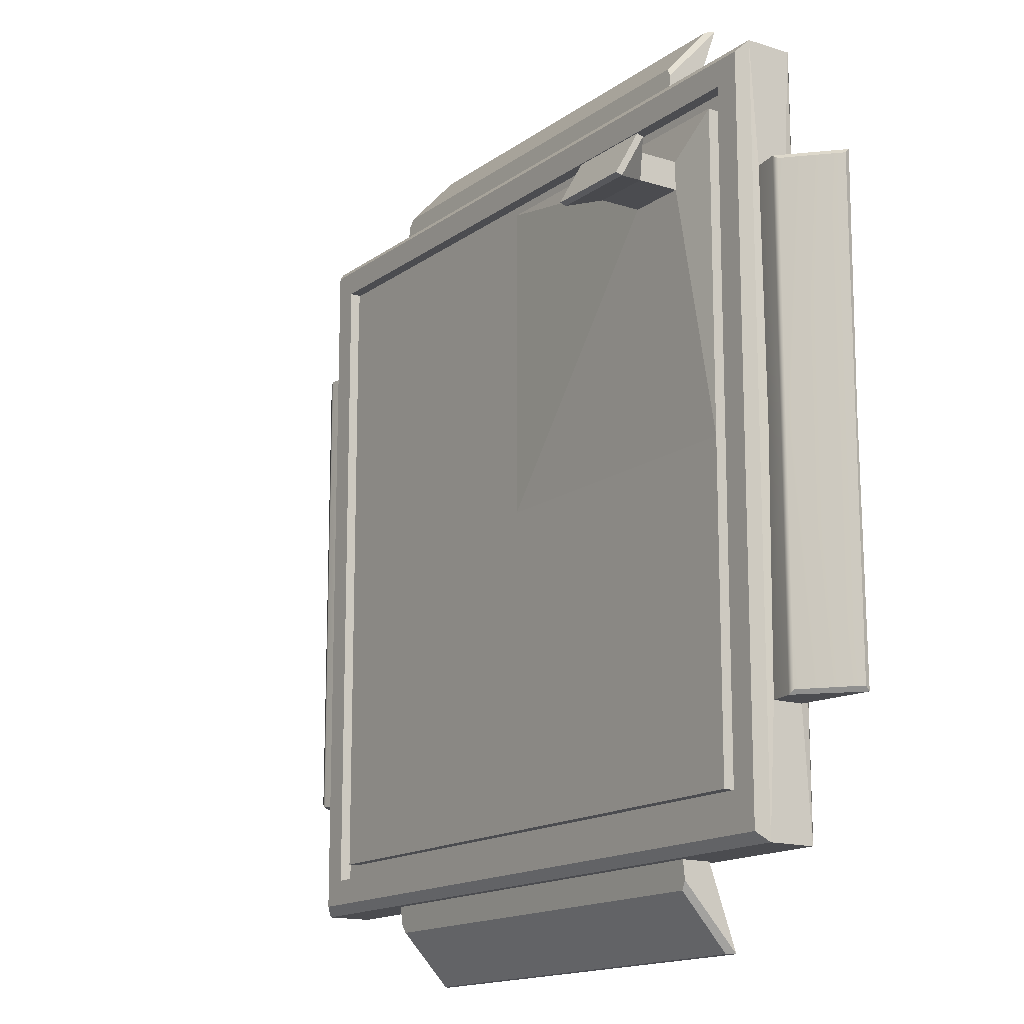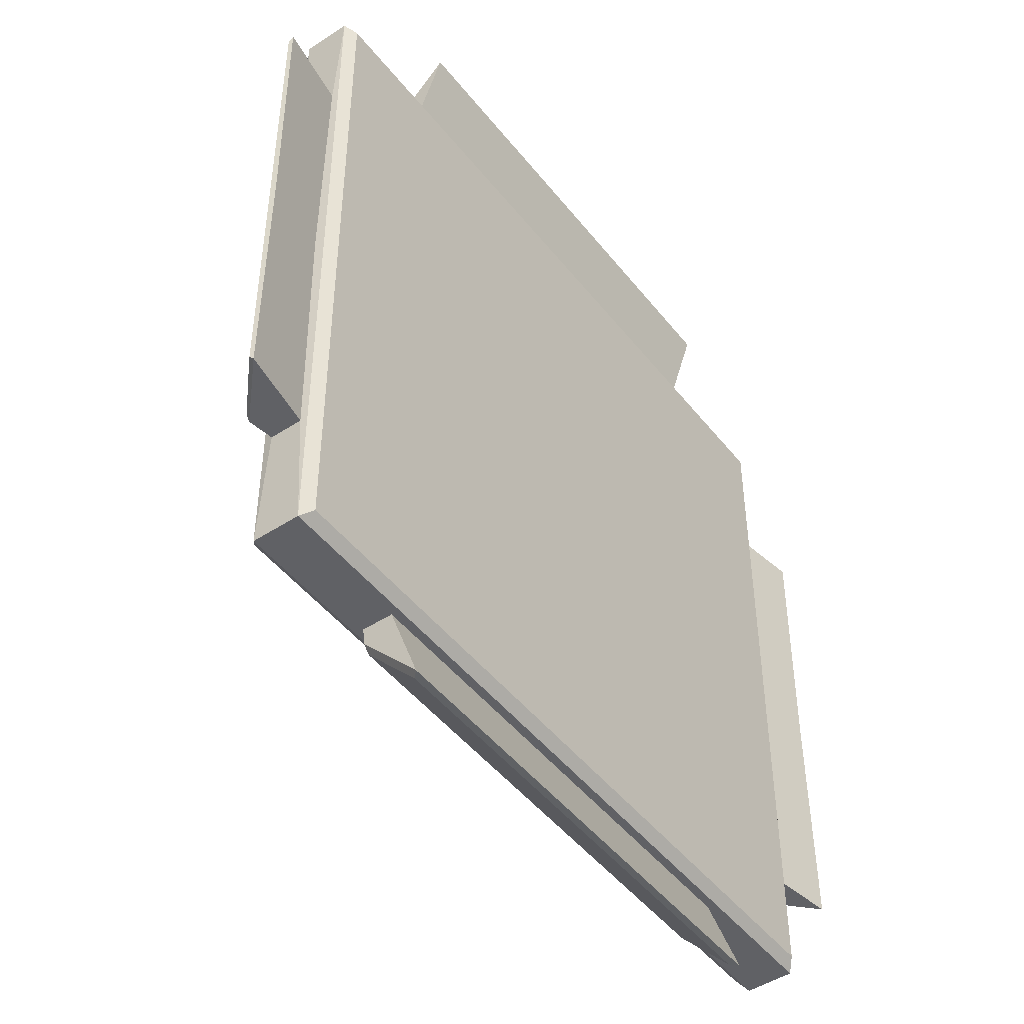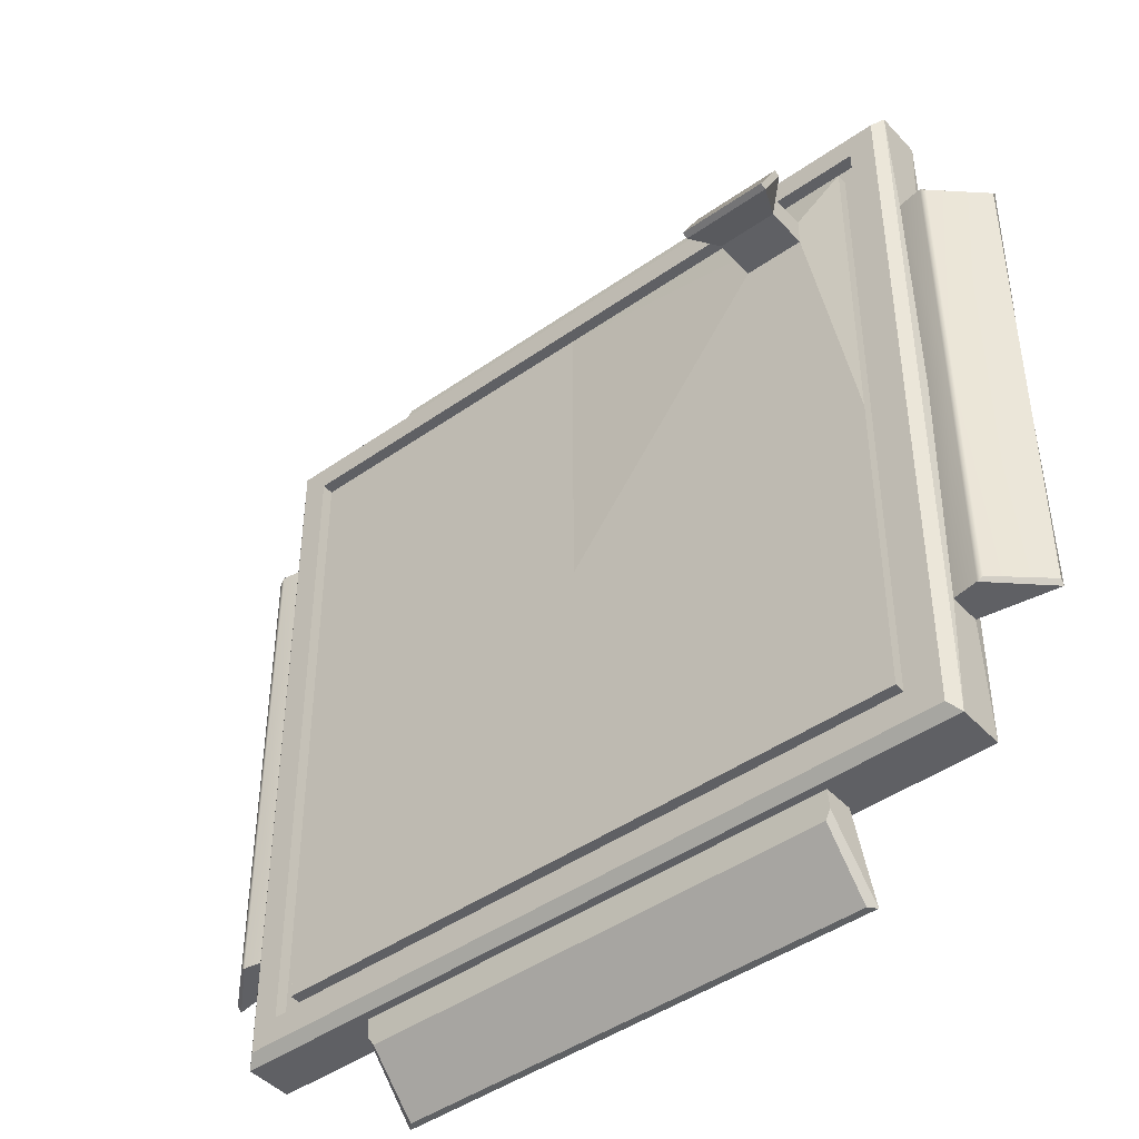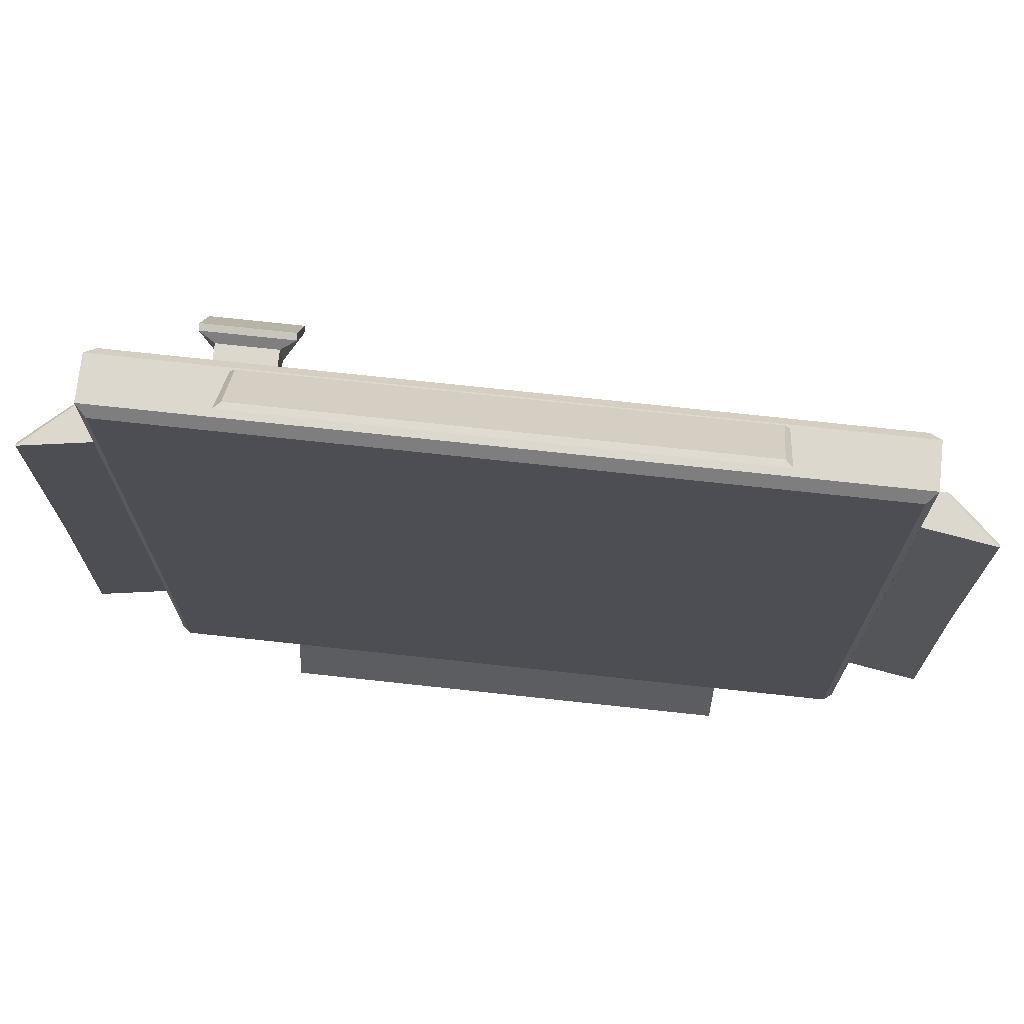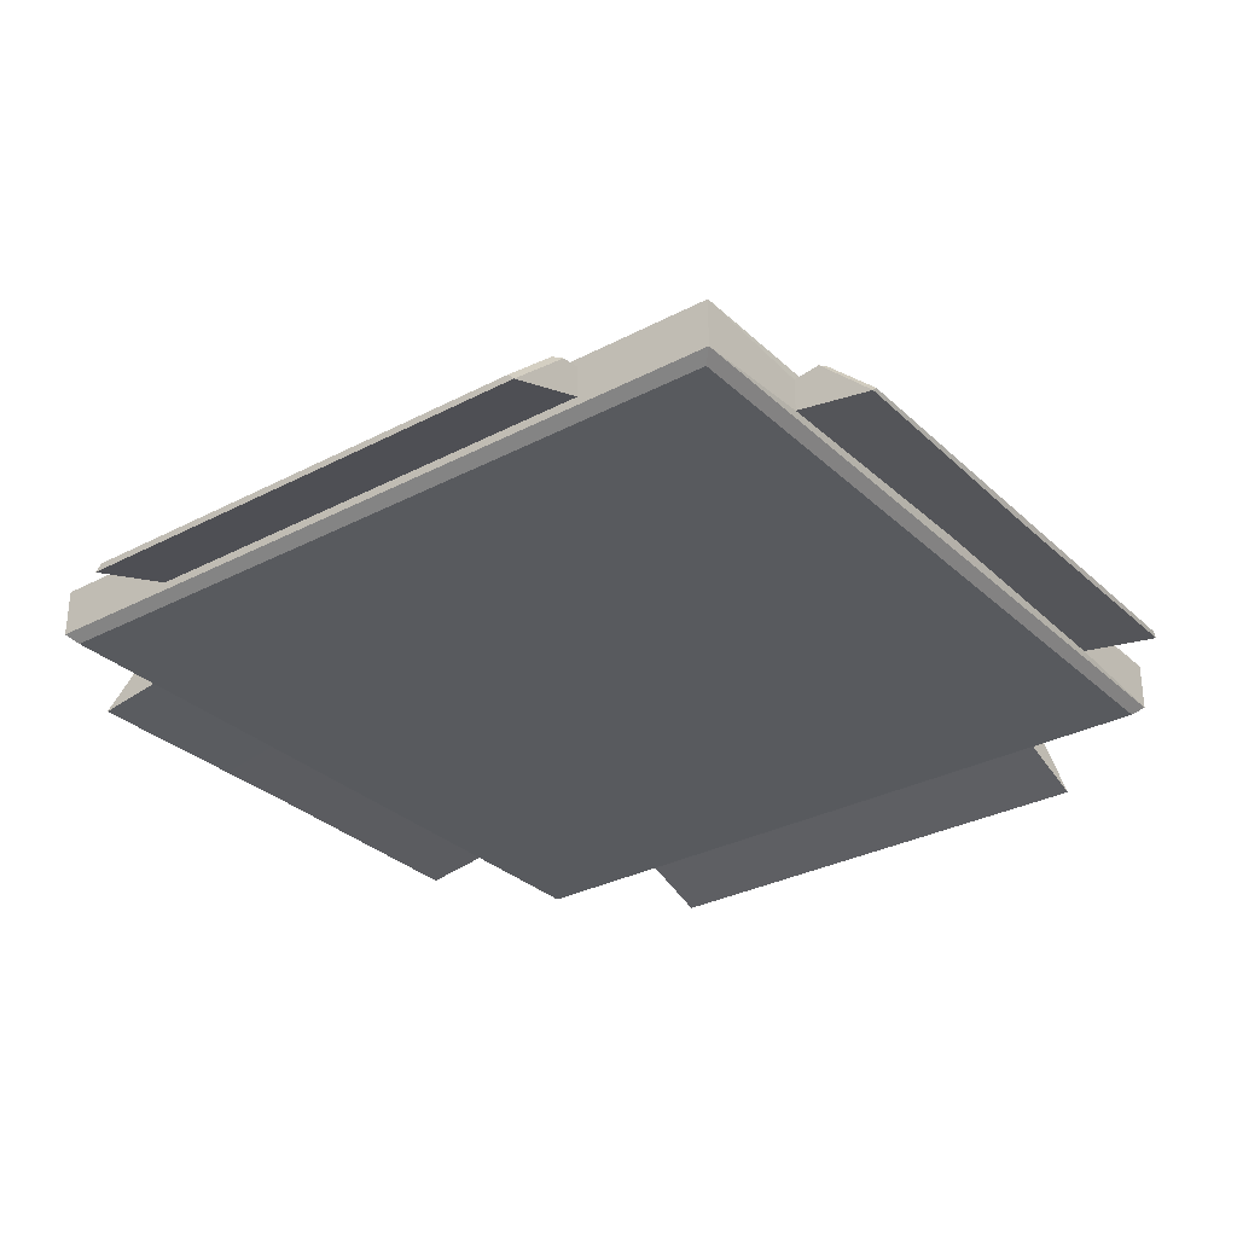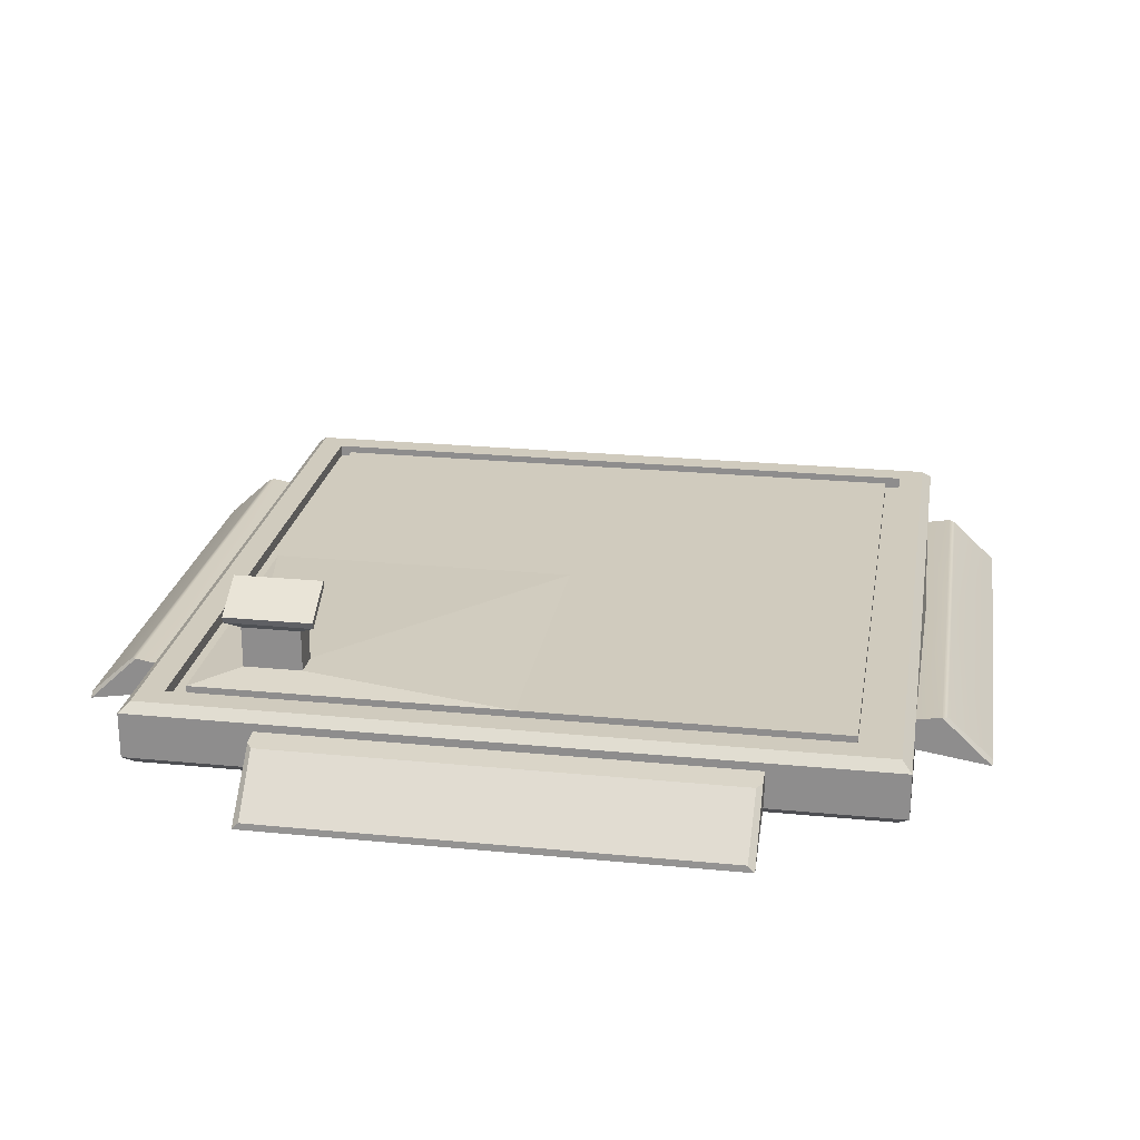
<metadata>
{"format":"obj","ext":"obj","renderer":"f3d","projection":"perspective","resolution":1024,"background":"white","views":[{"elev":-15.2,"azim":-124.1,"up":"+Z"},{"elev":-47.6,"azim":-53.7,"up":"+Z"},{"elev":-44.6,"azim":-140.6,"up":"+Z"},{"elev":72.4,"azim":6.2,"up":"+Z"},{"elev":-30.8,"azim":-142.8,"up":"+Y"},{"elev":23.6,"azim":9.3,"up":"+Y"}]}
</metadata>
<code>
g default
v -10.21 -1.058 -10.21
v -10.49 -0.8017 -10.49
v -10.49 0.5153 -10.49
v -10.21 0.7713 -10.21
v -6.768 -0.5681 -10.49
v -6.768 0.2817 -10.49
v -6.58 -1.184 -12.76
v -6.768 -1.38 -12.77
v -6.615 0.1991 -11.25
v -6.768 0.2255 -11.01
v 0 0.1991 -11.25
v 0 0.2817 -10.49
v 0 0.5153 -10.49
v 0 0.7713 -10.21
v 0 -1.058 -10.21
v 0 -0.8017 -10.49
v 0 -0.5681 -10.49
v 0 -1.38 -12.77
v 0 -1.184 -12.76
v 0 0.2404 -10.87
v -10.49 0.5153 0
v -10.49 -0.8017 0
v -10.49 -0.5866 -7.005
v -10.49 0.3001 -7.005
v -12.59 -0.9178 -7.005
v -12.61 -0.7906 -6.877
v -11.33 0.3774 -6.893
v -11.18 0.4142 -7.005
v -10.21 -1.058 0
v -10.21 0.7713 0
v -10.35 0.6433 0
v -10.35 -0.9297 0
v 0 -1.058 0
v -10.49 -0.8013 0
v -10.58 -0.5866 0
v -10.49 0.5149 0
v -10.58 0.3001 0
v -12.61 -0.7893 0
v -12.54 -0.9096 0
v -11.19 0.4163 0
v -11.33 0.3756 0
v -10.21 -1.058 10.21
v -10.49 -0.8017 10.49
v -10.49 0.5153 10.49
v -10.21 0.7713 10.21
v -6.768 -0.5681 10.49
v -6.768 0.2817 10.49
v -6.58 -1.184 12.76
v -6.768 -1.38 12.77
v -6.615 0.1991 11.25
v -6.768 0.2255 11.01
v 0 0.1991 11.25
v 0 0.2817 10.49
v 0 0.5153 10.49
v 0 0.7713 10.21
v 0 -1.058 10.21
v 0 -0.8017 10.49
v 0 -0.5681 10.49
v 0 -1.38 12.77
v 0 -1.184 12.76
v 0 0.2404 10.87
v -10.49 -0.5866 7.005
v -10.49 0.3001 7.005
v -12.59 -0.9178 7.005
v -12.61 -0.7906 6.877
v -11.33 0.3774 6.893
v -11.18 0.4142 7.005
v 10.21 -1.058 -10.21
v 10.49 -0.8017 -10.49
v 10.49 0.5153 -10.49
v 10.21 0.7713 -10.21
v 6.768 -0.5681 -10.49
v 6.768 0.2817 -10.49
v 6.58 -1.184 -12.76
v 6.768 -1.38 -12.77
v 6.615 0.1991 -11.25
v 6.768 0.2255 -11.01
v 10.49 0.5153 0
v 10.49 -0.8017 0
v 10.49 -0.5866 -7.005
v 10.49 0.3001 -7.005
v 12.59 -0.9178 -7.005
v 12.61 -0.7906 -6.877
v 11.33 0.3774 -6.893
v 11.18 0.4142 -7.005
v 10.21 -1.058 0
v 10.21 0.7713 0
v 10.35 0.6433 0
v 10.35 -0.9297 0
v 10.49 -0.8013 0
v 10.58 -0.5866 0
v 10.49 0.5149 0
v 10.58 0.3001 0
v 12.61 -0.7893 0
v 12.54 -0.9096 0
v 11.19 0.4163 0
v 11.33 0.3756 0
v 10.21 -1.058 10.21
v 10.49 -0.8017 10.49
v 10.49 0.5153 10.49
v 10.21 0.7713 10.21
v 6.768 -0.5681 10.49
v 6.768 0.2817 10.49
v 6.58 -1.184 12.76
v 6.768 -1.38 12.77
v 6.615 0.1991 11.25
v 6.768 0.2255 11.01
v 10.49 -0.5866 7.005
v 10.49 0.3001 7.005
v 12.59 -0.9178 7.005
v 12.61 -0.7906 6.877
v 11.33 0.3774 6.893
v 11.18 0.4142 7.005
v -9.483 0.7713 0
v -9.483 0.7713 -9.483
v 0 0.7713 -9.483
v -9.483 0.7713 9.483
v 0 0.7713 9.483
v 9.483 0.7713 -9.483
v 9.483 0.7713 0
v 9.483 0.7713 9.483
v -9.483 0.4335 0
v -9.483 0.4335 -9.483
v 0 0.4335 -9.483
v -9.483 0.4335 9.483
v 0 0.4335 9.483
v 9.483 0.4335 -9.483
v 9.483 0.4335 0
v 9.483 0.4335 9.483
v -9.038 0.4335 0
v -9.038 0.4335 -9.038
v 0 0.4335 -9.038
v -9.038 0.4335 9.038
v 0 0.4335 9.038
v 9.038 0.4335 -9.038
v 9.038 0.4335 0
v 9.038 0.4335 9.038
v -9.038 0.7343 0
v -9.038 0.7343 -9.038
v 0 0.7343 0
v 0 0.7343 -9.038
v -9.038 0.7343 9.038
v 0 0.7343 9.038
v 9.038 0.7343 -9.038
v 9.038 0.7343 0
v 9.038 0.7343 9.038
v -7.757 0.8911 7.932
v -6.082 0.8911 7.932
v -6.082 0.8911 7.133
v -7.757 0.8911 7.133
v -7.757 2.069 7.932
v -6.082 2.069 7.932
v -6.082 2.069 7.133
v -7.757 2.069 7.133
v -8.181 2.28 8.161
v -5.659 2.28 8.161
v -5.659 2.986 6.904
v -8.181 2.986 6.904
v -8.181 2.464 8.218
v -5.659 2.464 8.218
v -5.659 3.17 6.961
v -8.181 3.17 6.961
g BUILDLANDINGPAD PROPS
f 2 3 6 5
f 7 8 10 9
f 5 6 10 8
f 6 12 20 10
f 3 13 12 6
f 3 4 14 13
f 1 2 16 15
f 17 16 2 5
f 18 17 5 8
f 8 7 19 18
f 11 19 7 9
f 4 3 21 31 30
f 2 1 29 32 22
f 15 33 29 1
f 139 138 140 141
f 2 22 34 35 23
f 21 3 24 37 36
f 3 2 23 24
f 25 26 27 28
f 26 38 41 27
f 23 35 39 25
f 24 23 25 28
f 10 20 11 9
f 39 38 26 25
f 41 40 28 27
f 40 37 24 28
f 43 46 47 44
f 48 50 51 49
f 46 49 51 47
f 47 51 61 53
f 44 47 53 54
f 44 54 55 45
f 42 56 57 43
f 58 46 43 57
f 59 49 46 58
f 49 59 60 48
f 52 50 48 60
f 45 30 31 21 44
f 43 22 32 29 42
f 56 42 29 33
f 159 160 161 162
f 43 62 35 34 22
f 21 36 37 63 44
f 44 63 62 43
f 64 67 66 65
f 65 66 41 38
f 62 64 39 35
f 63 67 64 62
f 51 50 52 61
f 39 64 65 38
f 41 66 67 40
f 40 67 63 37
f 69 72 73 70
f 74 76 77 75
f 72 75 77 73
f 73 77 20 12
f 70 73 12 13
f 70 13 14 71
f 68 15 16 69
f 17 72 69 16
f 18 75 72 17
f 75 18 19 74
f 11 76 74 19
f 71 87 88 78 70
f 69 79 89 86 68
f 15 68 86 33
f 144 141 140 145
f 69 80 91 90 79
f 78 92 93 81 70
f 70 81 80 69
f 82 85 84 83
f 83 84 97 94
f 80 82 95 91
f 81 85 82 80
f 77 76 11 20
f 95 82 83 94
f 97 84 85 96
f 96 85 81 93
f 99 100 103 102
f 104 105 107 106
f 102 103 107 105
f 103 53 61 107
f 100 54 53 103
f 100 101 55 54
f 98 99 57 56
f 58 57 99 102
f 59 58 102 105
f 105 104 60 59
f 52 60 104 106
f 101 100 78 88 87
f 99 98 86 89 79
f 56 33 86 98
f 146 145 140 143
f 99 79 90 91 108
f 78 100 109 93 92
f 100 99 108 109
f 110 111 112 113
f 111 94 97 112
f 108 91 95 110
f 109 108 110 113
f 107 61 52 106
f 95 94 111 110
f 97 96 113 112
f 96 93 109 113
f 4 30 114 115
f 14 4 115 116
f 45 55 118 117
f 30 45 117 114
f 71 14 116 119
f 87 71 119 120
f 101 87 120 121
f 55 101 121 118
f 115 114 122 123
f 116 115 123 124
f 117 118 126 125
f 114 117 125 122
f 119 116 124 127
f 120 119 127 128
f 121 120 128 129
f 118 121 129 126
f 123 122 130 131
f 124 123 131 132
f 125 126 134 133
f 122 125 133 130
f 127 124 132 135
f 128 127 135 136
f 129 128 136 137
f 126 129 137 134
f 131 130 138 139
f 132 131 139 141
f 133 134 143 142
f 130 133 142 138
f 135 132 141 144
f 136 135 144 145
f 137 136 145 146
f 134 137 146 143
f 142 143 148 147
f 143 140 149 148
f 140 138 150 149
f 138 142 147 150
f 147 148 152 151
f 148 149 153 152
f 149 150 154 153
f 150 147 151 154
f 151 152 156 155
f 152 153 157 156
f 153 154 158 157
f 154 151 155 158
f 155 156 160 159
f 156 157 161 160
f 157 158 162 161
f 158 155 159 162

</code>
